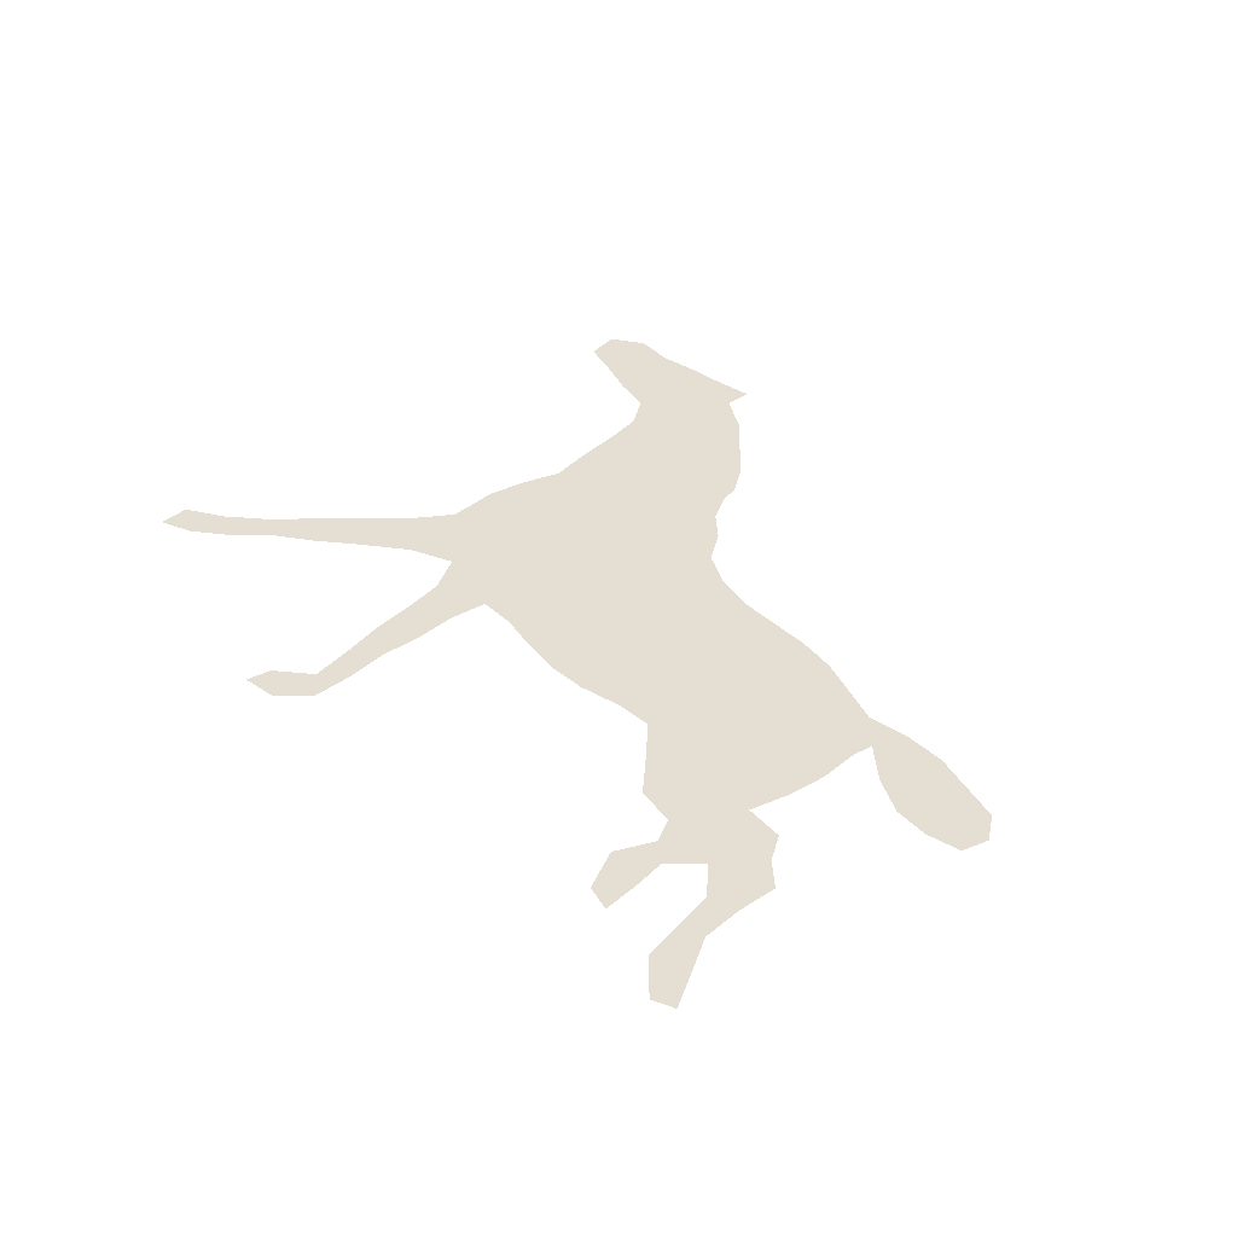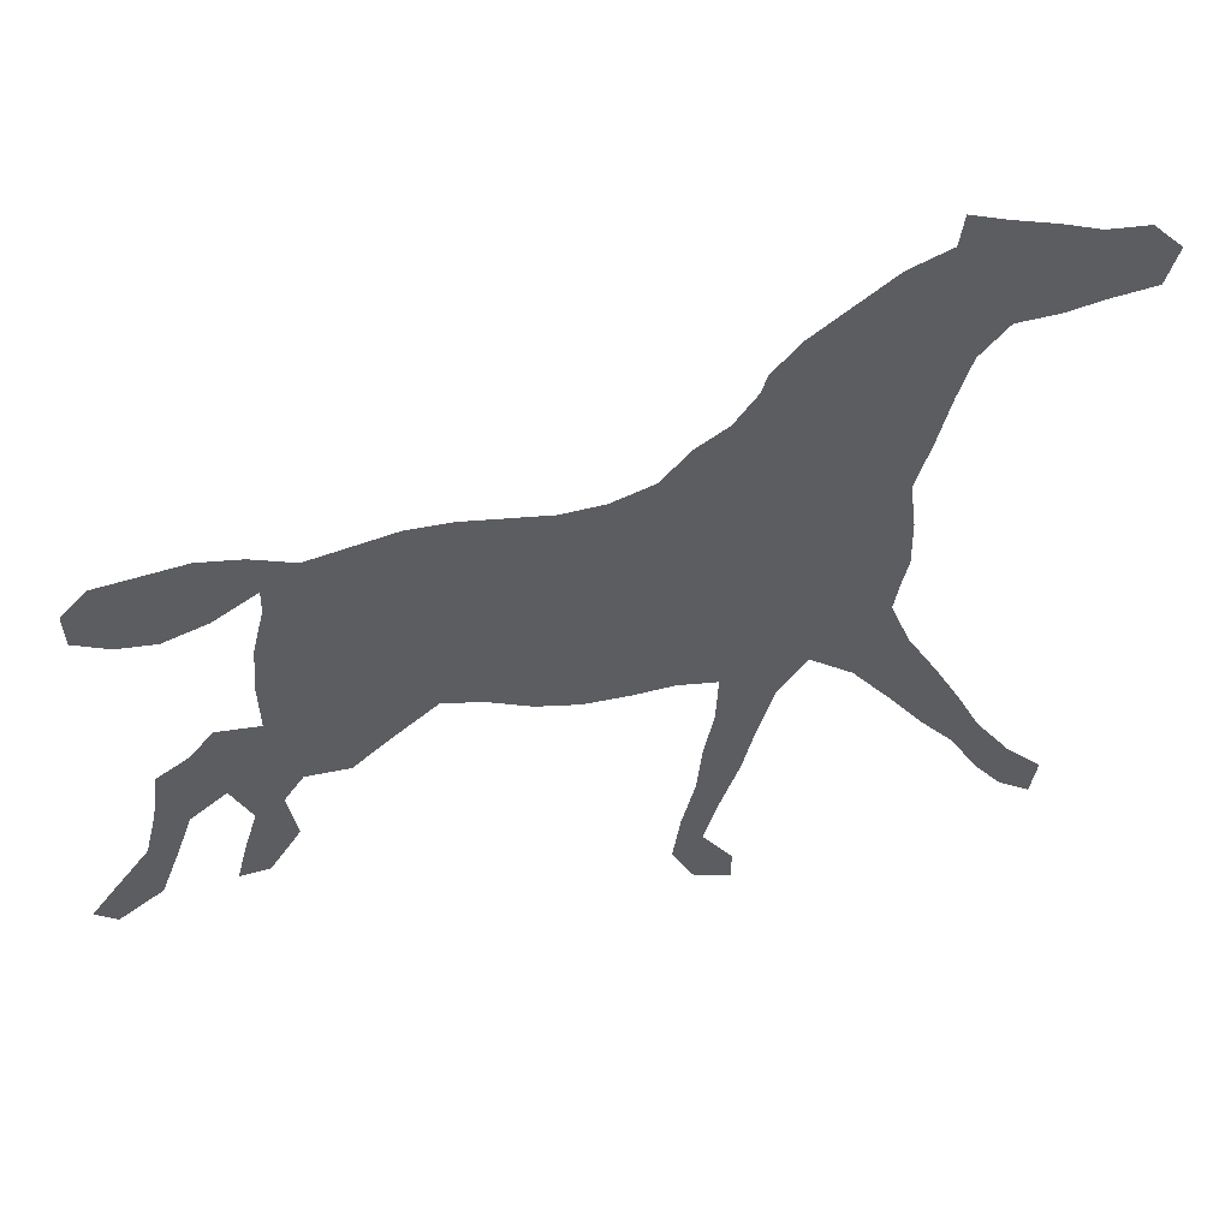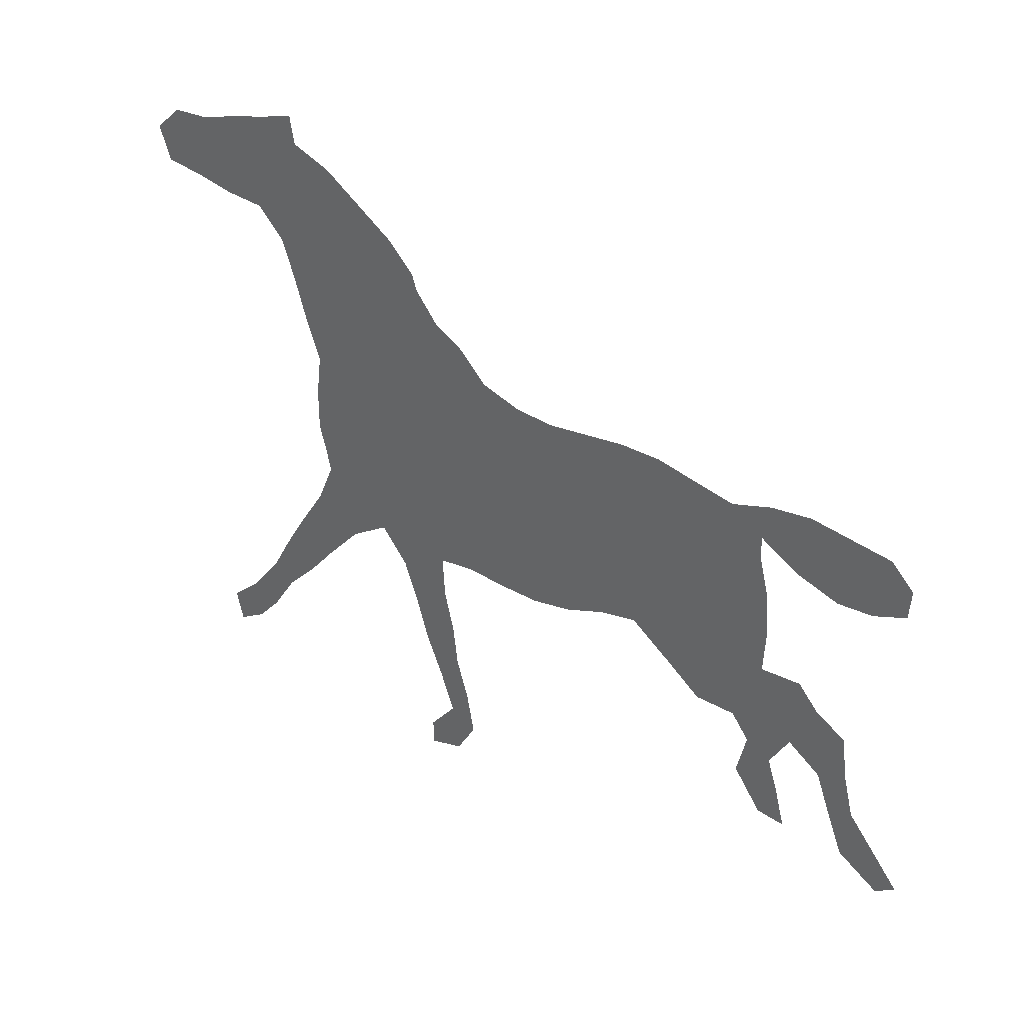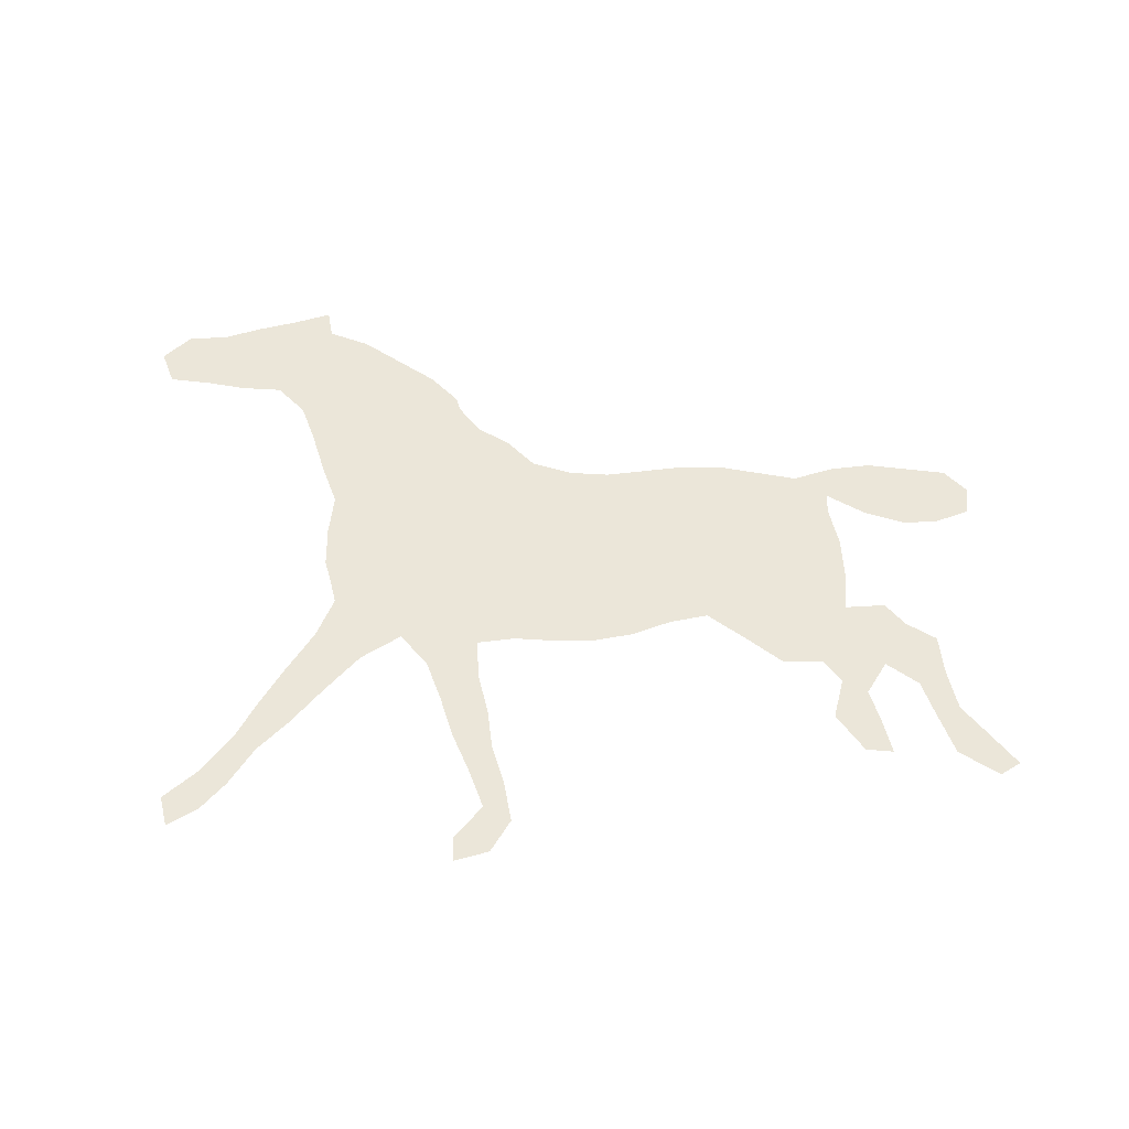
<metadata>
{"format":"obj","ext":"obj","renderer":"f3d","projection":"perspective","resolution":1024,"background":"white","views":[{"elev":37.1,"azim":57.3,"up":"+Z"},{"elev":42.4,"azim":165.5,"up":"+Y"},{"elev":33.7,"azim":38.2,"up":"+Y"},{"elev":56.7,"azim":0.0,"up":"+Z"}]}
</metadata>
<code>
v 0.2213 0.381 0
v 0.2213 0.4258 0
v 0.2269 0.4706 0
v 0.2102 0.5152 0
v 0.1945 0.5648 0
v 0.1793 0.605 0
v 0.1485 0.6359 0
v 0.1036 0.6387 0
v 0.06295 0.6464 0
v 0.01401 0.6527 0
v 0 0.6891 0
v 0.03081 0.7171 0
v 0.07563 0.7199 0
v 0.1167 0.7328 0
v 0.1609 0.7439 0
v 0.2017 0.7563 0
v 0.2073 0.7255 0
v 0.2521 0.7087 0
v 0.2903 0.6832 0
v 0.3361 0.6527 0
v 0.3669 0.6219 0
v 0.3725 0.605 0
v 0.3978 0.5742 0
v 0.4314 0.5546 0
v 0.4622 0.5238 0
v 0.507 0.5098 0
v 0.5518 0.507 0
v 0.5926 0.5121 0
v 0.6415 0.5182 0
v 0.6863 0.5182 0
v 0.7319 0.5096 0
v 0.7759 0.5014 0
v 0.8207 0.5154 0
v 0.8656 0.521 0
v 0.9096 0.5155 0
v 0.9552 0.5098 0
v 0.9804 0.4846 0
v 0.9776 0.4538 0
v 0.9412 0.4398 0
v 0.902 0.437 0
v 0.8571 0.451 0
v 0.8123 0.4762 0
v 0.8123 0.4538 0
v 0.8235 0.409 0
v 0.8263 0.3641 0
v 0.8235 0.3193 0
v 0.8683 0.3221 0
v 0.8908 0.2969 0
v 0.9244 0.2773 0
v 0.93 0.2325 0
v 0.9412 0.1877 0
v 0.969 0.1549 0
v 1 0.1177 0
v 0.9776 0.1036 0
v 0.9328 0.1316 0
v 0.9143 0.178 0
v 0.8992 0.2185 0
v 0.8628 0.2437 0
v 0.8403 0.2073 0
v 0.8517 0.173 0
v 0.8628 0.1316 0
v 0.8319 0.1344 0
v 0.8011 0.1765 0
v 0.8123 0.2213 0
v 0.7927 0.2465 0
v 0.7479 0.2465 0
v 0.7078 0.2767 0
v 0.6639 0.3081 0
v 0.6219 0.2997 0
v 0.577 0.2829 0
v 0.5322 0.2745 0
v 0.4833 0.2747 0
v 0.4426 0.2773 0
v 0.4006 0.2717 0
v 0.4034 0.2269 0
v 0.4146 0.1821 0
v 0.4202 0.1373 0
v 0.4342 0.09244 0
v 0.4426 0.04762 0
v 0.4202 0.0112 0
v 0.381 0 0
v 0.381 0.02801 0
v 0.4118 0.06443 0
v 0.3952 0.1086 0
v 0.3754 0.1541 0
v 0.3615 0.1982 0
v 0.3445 0.2437 0
v 0.3137 0.2801 0
v 0.2689 0.2521 0
v 0.2288 0.2087 0
v 0.1948 0.1694 0
v 0.1597 0.1344 0
v 0.1316 0.09244 0
v 0.1036 0.06162 0
v 0.07003 0.04202 0
v 0.06162 0.07563 0
v 0.09804 0.1064 0
v 0.1344 0.1513 0
v 0.1567 0.191 0
v 0.1841 0.2353 0
v 0.2157 0.2829 0
v 0.2353 0.3277 0
v 0.229 0.3543 0
v 0.4104 0.03511 0
v 0.2503 0.623 0
v 0.2844 0.5878 0
v 0.3587 0.4956 0
v 0.3343 0.4604 0
v 0.2953 0.5456 0
v 0.8337 0.162 0
v 0.8261 0.1957 0
v 0.9194 0.208 0
v 0.2113 0.6089 0
v 0.7735 0.4765 0
v 0.7688 0.4361 0
v 0.8689 0.4845 0
v 0.3798 0.4036 0
v 0.2652 0.3504 0
v 0.1282 0.6781 0
v 0.1724 0.6751 0
v 0.1818 0.7156 0
v 0.2142 0.6521 0
v 0.3248 0.5136 0
v 0.8953 0.2558 0
v 0.9636 0.1331 0
v 0.9171 0.4772 0
v 0.9518 0.4733 0
v 0.09451 0.07897 0
v 0.2249 0.2447 0
v 0.1942 0.206 0
v 0.08867 0.6826 0
v 0.04555 0.6843 0
v 0.8138 0.4925 0
v 0.854 0.2821 0
v 0.8301 0.2457 0
v 0.8136 0.2805 0
v 0.7763 0.2989 0
v 0.9398 0.1628 0
v 0.1194 0.1111 0
v 0.165 0.1671 0
v 0.2727 0.302 0
v 0.244 0.2809 0
v 0.5297 0.3835 0
v 0.4193 0.07857 0
v 0.2567 0.3999 0
v 0.6335 0.3459 0
v 0.4622 0.4049 0
v 0.596 0.429 0
v 0.3793 0.2189 0
v 0.3645 0.272 0
v 0.4187 0.4014 0
v 0.6389 0.4275 0
v 0.6847 0.4268 0
v 0.7458 0.3436 0
v 0.5736 0.389 0
v 0.3917 0.1726 0
v 0.4054 0.1257 0
v 0.5066 0.4154 0
v 0.1845 0.6374 0
v 0.306 0.3322 0
v 0.396 0.4998 0
v 0.2481 0.5451 0
v 0.2983 0.4234 0
v 0.2793 0.5058 0
v 0.2983 0.4716 0
v 0.2387 0.5839 0
v 0.3255 0.6101 0
v 0.5192 0.3442 0
v 0.2902 0.6365 0
v 0.4497 0.3381 0
v 0.214 0.6892 0
v 0.4165 0.4671 0
v 0.4517 0.4657 0
v 0.6162 0.47 0
v 0.2889 0.3782 0
v 0.675 0.3528 0
v 0.7272 0.428 0
v 0.7062 0.3292 0
v 0.3578 0.3749 0
v 0.5725 0.4669 0
v 0.5233 0.4623 0
v 0.3386 0.5669 0
v 0.3231 0.375 0
v 0.3697 0.5344 0
v 0.4805 0.4438 0
v 0.3525 0.3266 0
v 0.406 0.3361 0
v 0.4376 0.4973 0
v 0.6567 0.4651 0
v 0.7006 0.4704 0
v 0.7552 0.3903 0
v 0.5577 0.3505 0
v 0.5957 0.3595 0
v 0.4854 0.3338 0
v 0.3876 0.3038 0
v 0.3932 0.3669 0
v 0.4366 0.3696 0
v 0.7367 0.2997 0
v 0.4835 0.3708 0
v 0.7386 0.4658 0
v 0.2538 0.6654 0
v 0.401 0.435 0
v 0.4388 0.4349 0
v 0.5504 0.4256 0
v 0.378 0.4663 0
v 0.3397 0.4133 0
v 0.4137 0.5311 0
v 0.4807 0.484 0
v 0.1497 0.7085 0
v 0.245 0.5001 0
v 0.1405 0.129 0
v 0.4255 0.3059 0
v 0.2615 0.4535 0
v 0.6709 0.4929 0
v 0.3653 0.436 0
v 0.6186 0.3902 0
v 0.7945 0.4014 0
v 0.7095 0.3809 0
v 0.6612 0.3885 0
v 0.7871 0.3515 0
v 0.5479 0.3128 0
v 0.5898 0.3231 0
v 0.508 0.3064 0
v 0.4664 0.3052 0
f 10 132 11
f 80 104 81
f 183 175 160
f 111 63 110
f 190 153 177
f 165 163 108
f 7 120 119
f 15 121 16
f 210 213 164
f 20 167 21
f 60 110 61
f 52 125 53
f 124 57 112
f 126 39 127
f 37 127 38
f 35 116 126
f 94 128 95
f 91 90 130
f 8 119 131
f 9 131 132
f 114 42 133
f 133 42 116
f 134 58 124
f 59 135 111
f 46 136 134
f 46 137 136
f 51 112 138
f 52 138 125
f 139 97 128
f 211 98 139
f 130 99 140
f 129 101 100
f 89 141 142
f 20 169 167
f 144 83 104
f 175 145 118
f 163 145 175
f 169 106 167
f 120 122 171
f 208 188 173
f 150 87 149
f 118 145 103
f 113 166 105
f 196 179 186
f 43 115 217
f 149 86 156
f 156 85 157
f 157 84 144
f 26 208 181
f 132 12 11
f 104 82 81
f 5 113 6
f 6 113 159
f 6 159 7
f 7 159 120
f 162 109 106
f 4 210 162
f 110 63 62
f 59 111 60
f 60 111 110
f 112 57 56
f 31 114 32
f 42 114 43
f 34 116 35
f 183 186 179
f 207 188 25
f 163 175 183
f 7 119 8
f 209 15 14
f 119 209 14
f 120 171 121
f 209 121 15
f 121 17 16
f 122 105 201
f 171 18 17
f 159 122 120
f 107 161 184
f 45 220 46
f 182 184 23
f 201 169 19
f 105 106 169
f 167 182 22
f 110 62 61
f 124 58 57
f 125 54 53
f 49 124 50
f 50 112 51
f 50 124 112
f 35 126 36
f 36 126 127
f 37 36 127
f 127 39 38
f 116 41 40
f 126 116 40
f 126 40 39
f 128 96 95
f 90 129 130
f 130 129 100
f 131 14 13
f 131 119 14
f 8 131 9
f 9 132 10
f 132 13 12
f 132 131 13
f 114 115 43
f 113 105 122
f 32 114 133
f 33 32 133
f 116 42 41
f 33 116 34
f 33 133 116
f 48 124 49
f 48 134 124
f 47 134 48
f 58 135 59
f 135 65 64
f 111 64 63
f 111 135 64
f 46 134 47
f 136 65 135
f 134 136 135
f 58 134 135
f 137 66 65
f 136 137 65
f 137 198 66
f 220 137 46
f 138 56 55
f 138 112 56
f 51 138 52
f 125 55 54
f 125 138 55
f 139 98 97
f 128 97 96
f 93 139 128
f 94 93 128
f 93 211 139
f 93 92 211
f 140 99 98
f 91 130 140
f 92 91 140
f 88 141 89
f 129 142 101
f 89 142 129
f 142 102 101
f 142 141 102
f 27 181 180
f 144 84 83
f 78 144 79
f 79 104 80
f 79 144 104
f 104 83 82
f 141 118 102
f 1 145 2
f 118 103 102
f 28 180 174
f 149 87 86
f 150 88 87
f 187 196 186
f 199 197 170
f 159 113 122
f 174 152 189
f 161 172 188
f 146 193 222
f 189 153 190
f 176 68 178
f 191 154 220
f 115 177 191
f 44 217 45
f 137 154 198
f 143 168 192
f 88 160 141
f 155 192 193
f 156 86 85
f 75 149 76
f 76 149 156
f 157 85 84
f 76 156 77
f 77 156 157
f 77 157 78
f 78 157 144
f 143 158 199
f 199 170 194
f 109 182 106
f 108 205 107
f 160 118 141
f 162 164 109
f 198 67 66
f 31 190 200
f 213 145 163
f 165 213 163
f 164 165 123
f 166 106 105
f 106 182 167
f 169 20 19
f 122 201 171
f 203 202 151
f 147 203 151
f 201 19 18
f 174 148 152
f 152 216 219
f 219 146 176
f 161 188 207
f 200 177 115
f 5 166 113
f 178 68 67
f 180 181 204
f 206 179 117
f 180 204 148
f 123 108 107
f 185 147 158
f 181 185 158
f 4 162 5
f 5 162 166
f 166 162 106
f 186 88 150
f 182 23 22
f 3 210 4
f 164 123 109
f 183 160 186
f 205 202 172
f 108 163 206
f 207 25 24
f 184 161 207
f 23 184 207
f 123 107 184
f 45 217 220
f 109 123 182
f 182 123 184
f 167 22 21
f 26 181 27
f 89 129 90
f 204 158 143
f 25 188 208
f 208 173 185
f 27 180 28
f 210 164 162
f 174 180 148
f 197 196 187
f 195 187 186
f 170 187 212
f 29 174 189
f 213 165 164
f 188 172 173
f 146 69 68
f 152 148 216
f 216 148 155
f 29 189 214
f 214 189 190
f 189 152 153
f 215 108 206
f 30 190 31
f 145 1 103
f 146 216 193
f 153 219 218
f 115 191 217
f 204 181 158
f 177 153 218
f 218 219 176
f 220 154 137
f 222 221 70
f 192 168 221
f 155 143 192
f 140 98 211
f 146 222 69
f 193 192 222
f 216 155 193
f 221 223 71
f 168 194 223
f 121 171 17
f 224 73 72
f 223 224 72
f 168 199 194
f 201 105 169
f 173 203 185
f 185 203 147
f 187 195 212
f 74 195 150
f 196 117 179
f 151 117 196
f 197 187 170
f 154 178 198
f 143 199 168
f 198 178 67
f 147 197 199
f 158 147 199
f 205 161 107
f 161 205 172
f 31 200 114
f 114 200 115
f 200 190 177
f 2 145 213
f 2 213 3
f 176 146 68
f 147 151 197
f 201 18 171
f 202 117 151
f 215 117 202
f 203 172 202
f 173 172 203
f 175 118 160
f 148 204 155
f 155 204 143
f 183 179 206
f 206 163 183
f 75 150 149
f 120 121 209
f 108 215 205
f 215 206 117
f 23 207 24
f 99 130 100
f 25 208 26
f 181 208 185
f 119 120 209
f 74 150 75
f 3 213 210
f 92 140 211
f 123 165 108
f 197 151 196
f 150 195 186
f 212 74 73
f 212 195 74
f 224 212 73
f 28 174 29
f 186 160 88
f 29 214 30
f 30 214 190
f 205 215 202
f 218 178 154
f 218 176 178
f 43 217 44
f 191 218 154
f 219 216 146
f 152 219 153
f 191 177 218
f 217 191 220
f 221 71 70
f 221 168 223
f 222 70 69
f 222 192 221
f 223 72 71
f 223 194 224
f 170 212 224
f 194 170 224

</code>
